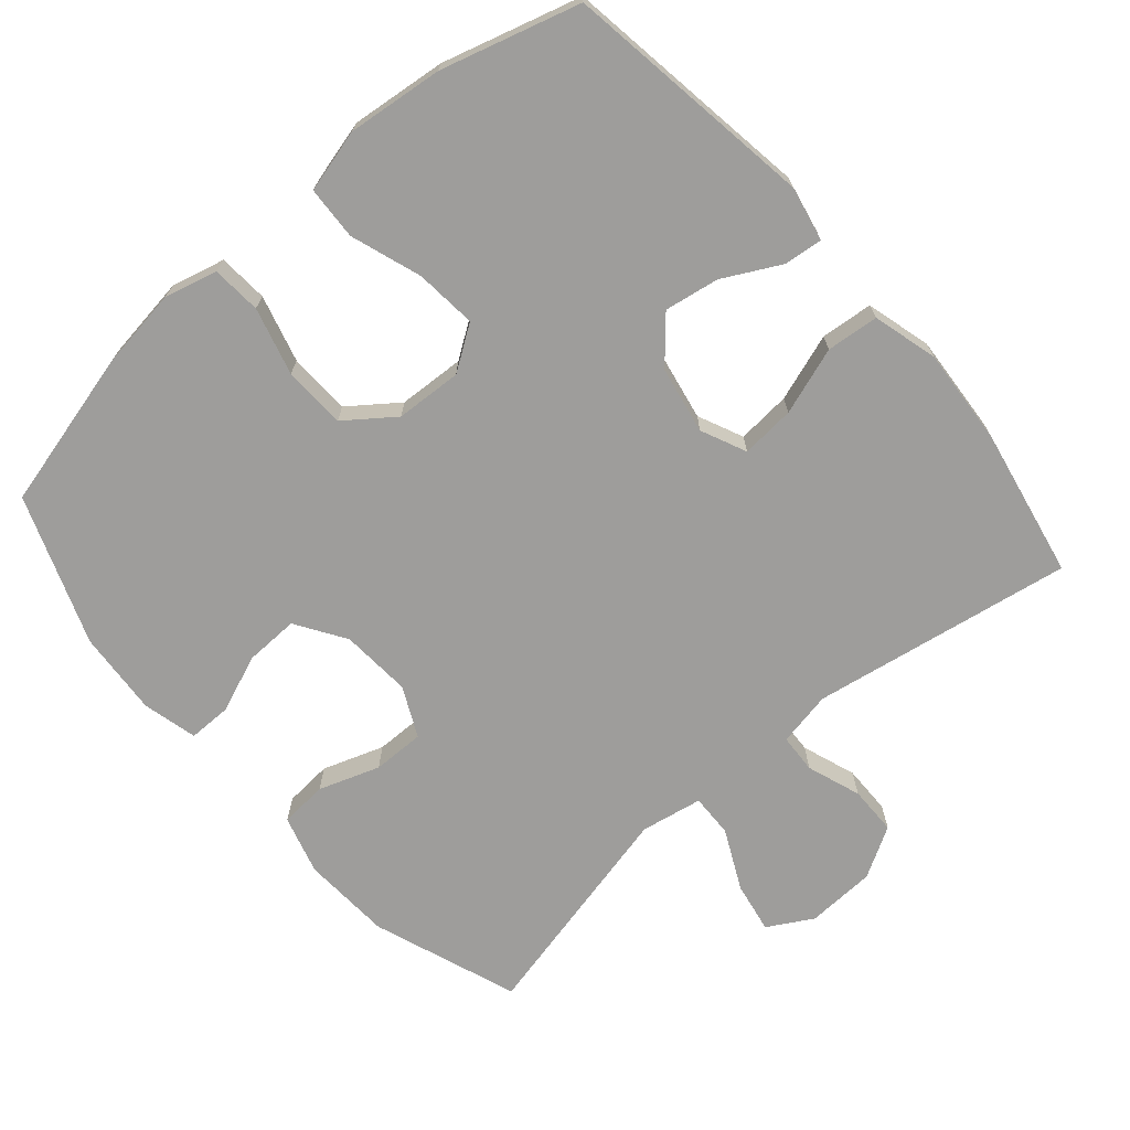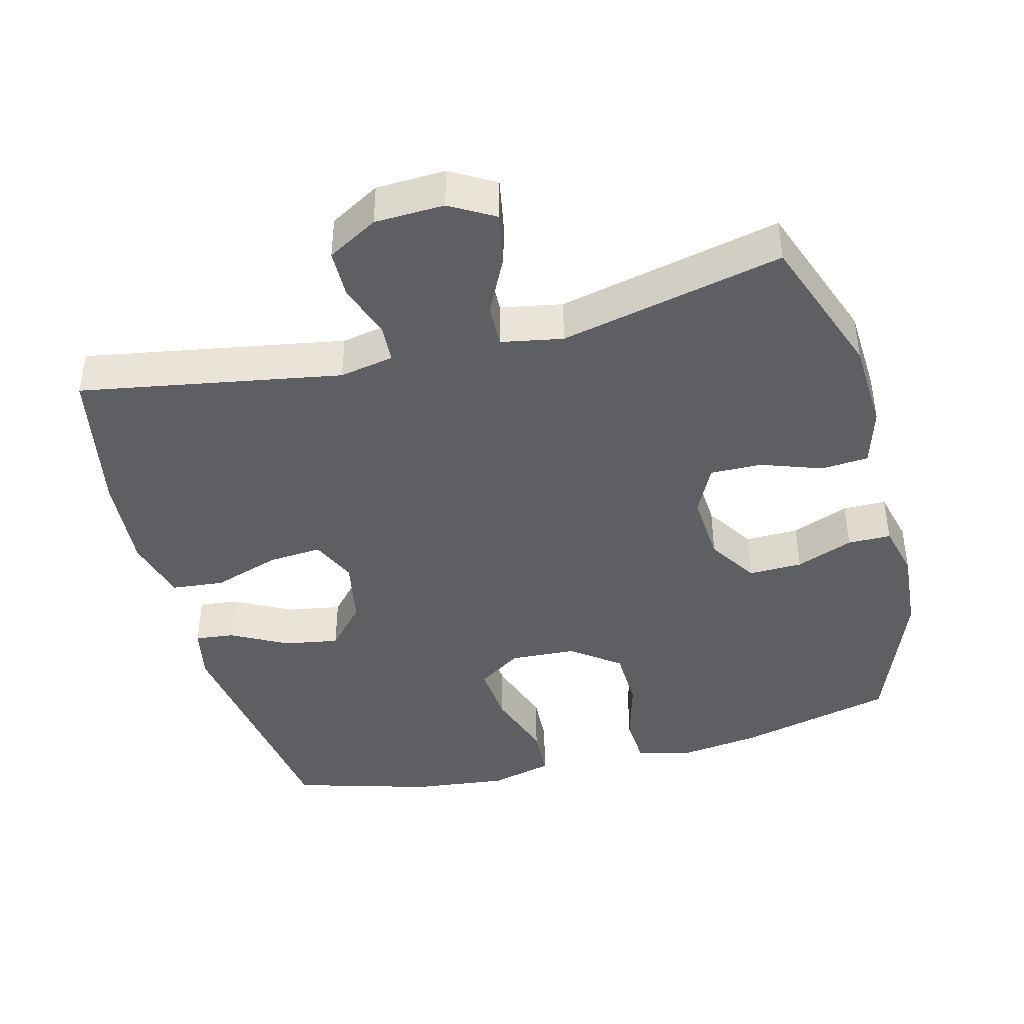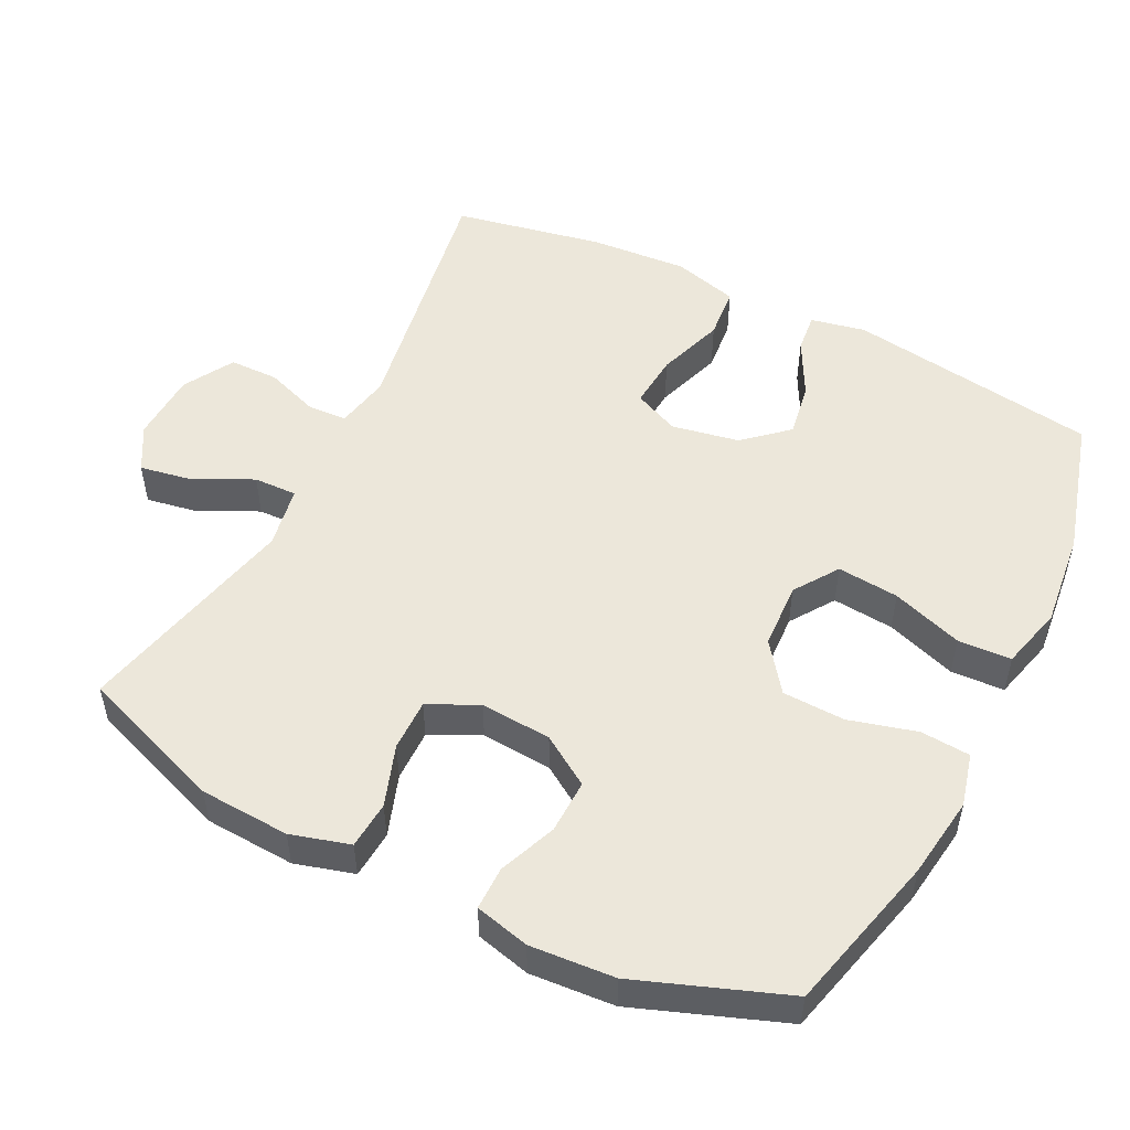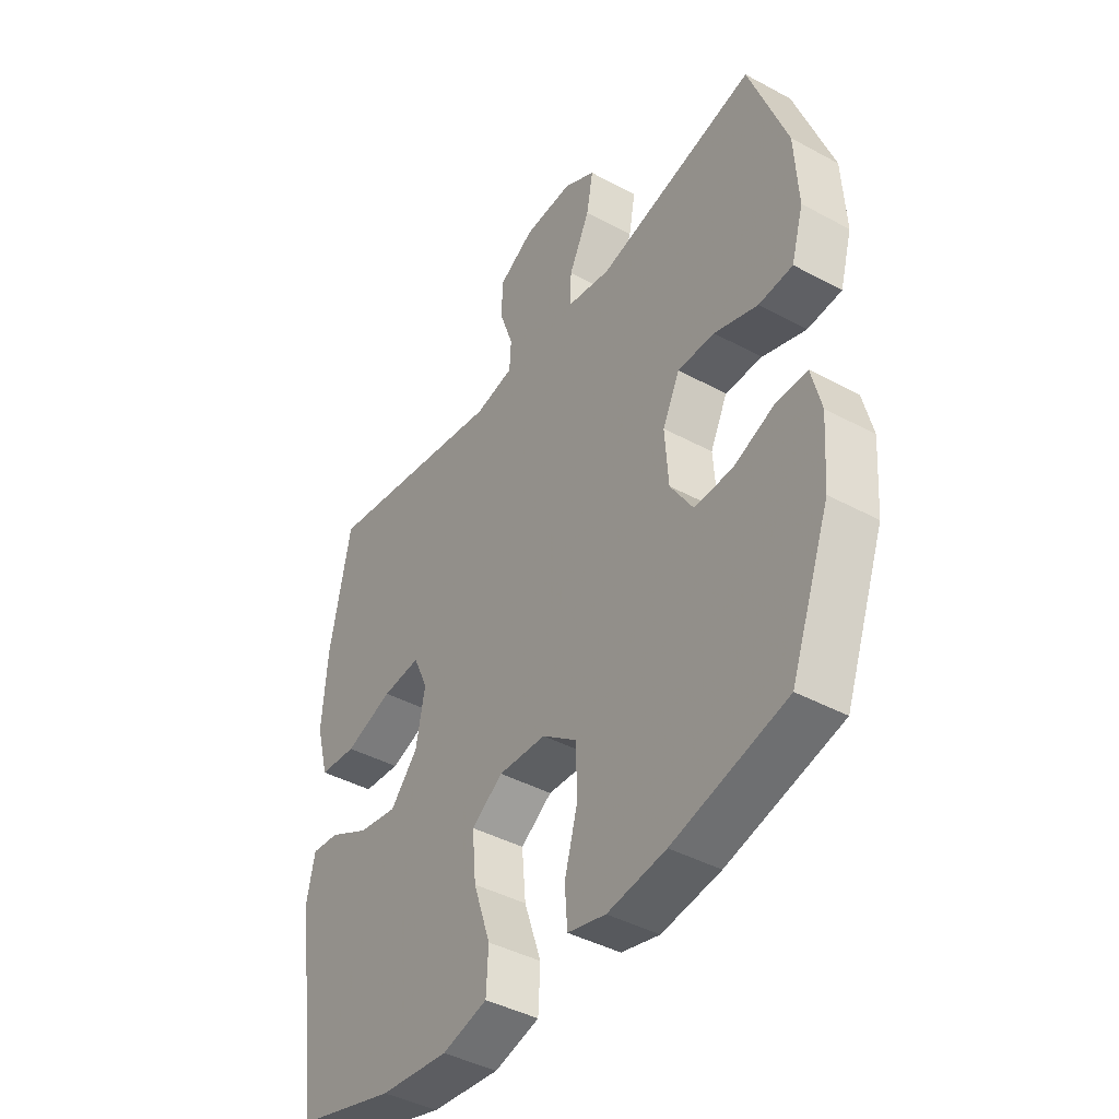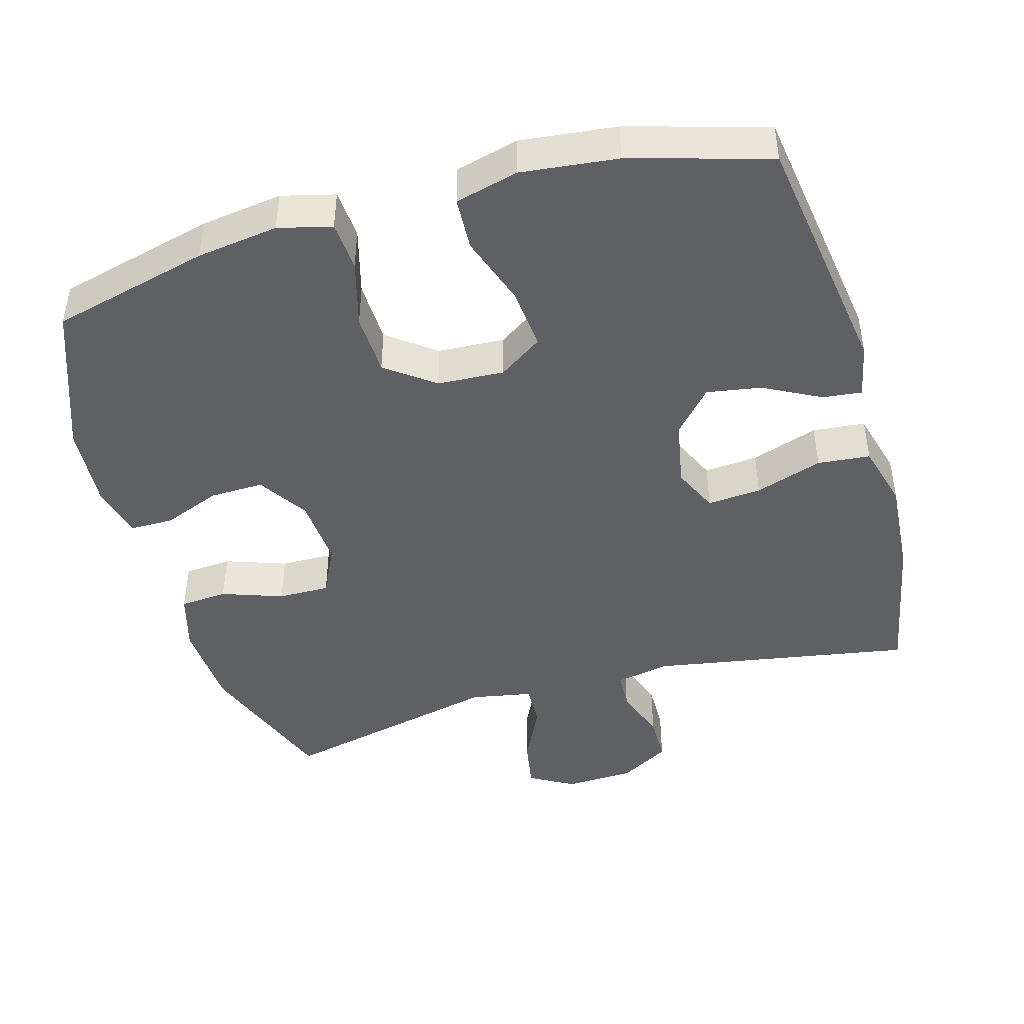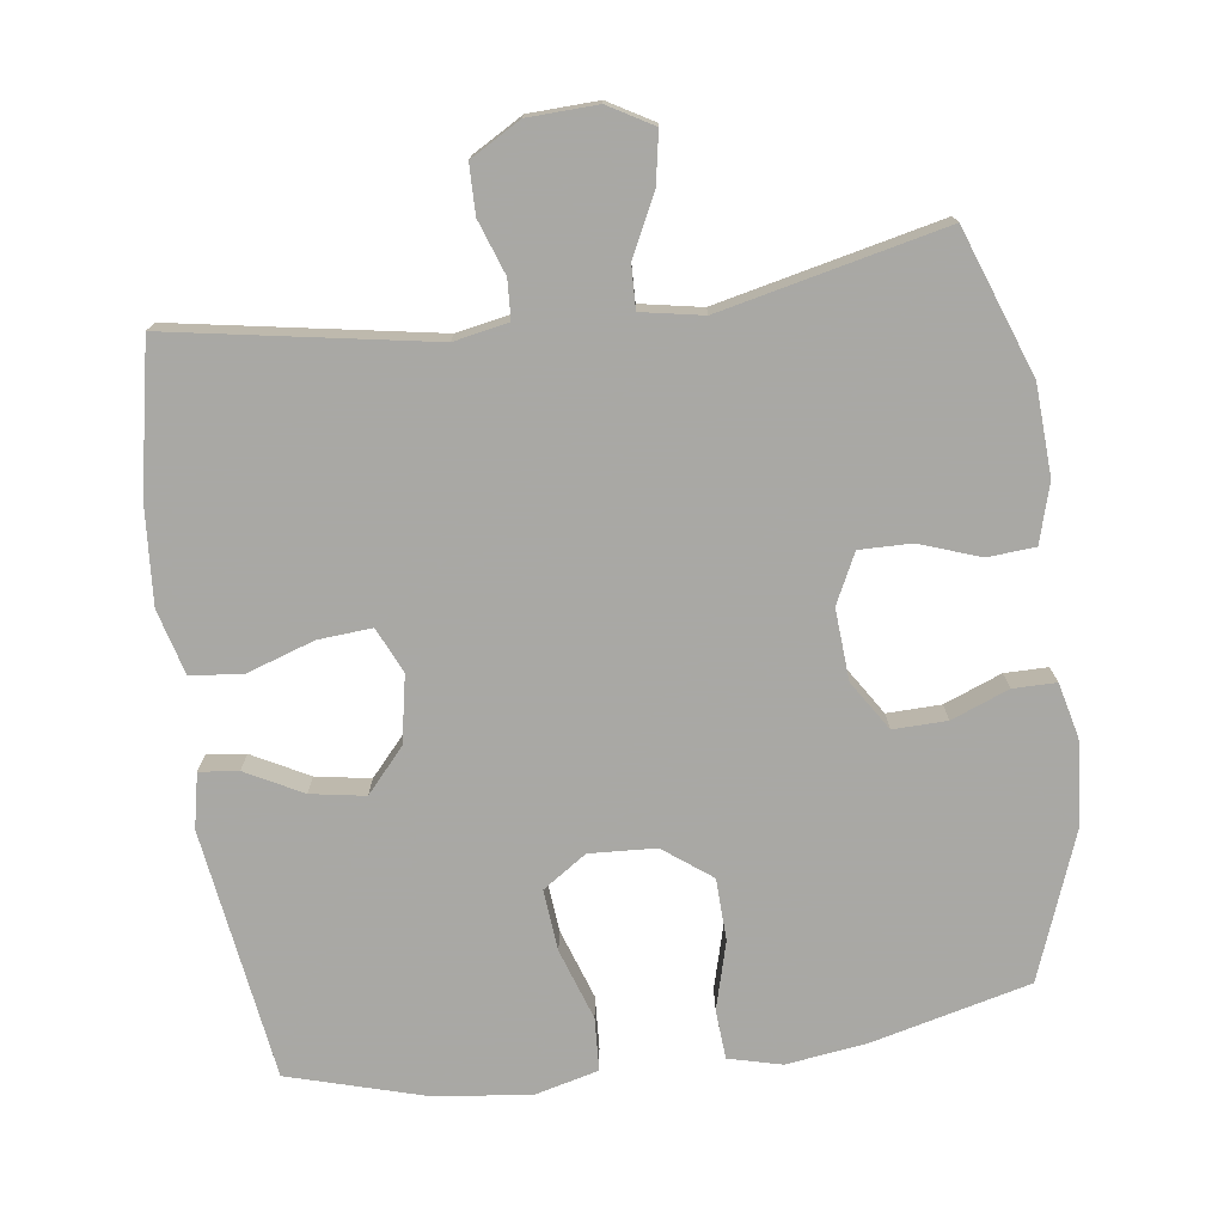
<metadata>
{"format":"obj","ext":"obj","renderer":"f3d","projection":"perspective","resolution":1024,"background":"white","views":[{"elev":-70.4,"azim":-139.1,"up":"+Y"},{"elev":-41.9,"azim":14.4,"up":"+Y"},{"elev":51.5,"azim":116.7,"up":"+Y"},{"elev":-42.2,"azim":57.0,"up":"+Z"},{"elev":-44.6,"azim":-164.1,"up":"+Y"},{"elev":-75.0,"azim":7.6,"up":"+Y"}]}
</metadata>
<code>
v 0.5 0.07 0.5
v 0.575 0.07 0.295
v 0.582 0.07 0.168
v 0.558 0.07 0.085
v 0.491 0.07 0.08
v 0.405 0.07 0.11
v 0.332 0.07 0.111
v 0.298 0.07 0.041
v 0.305 0.07 -0.059
v 0.35 0.07 -0.129
v 0.426 0.07 -0.127
v 0.507 0.07 -0.095
v 0.568 0.07 -0.095
v 0.587 0.07 -0.172
v 0.578 0.07 -0.291
v 0.5 0.07 -0.5
v 0.277 0.07 -0.556
v 0.162 0.07 -0.572
v 0.087 0.07 -0.553
v 0.082 0.07 -0.483
v 0.108 0.07 -0.388
v 0.105 0.07 -0.3
v 0.037 0.07 -0.249
v -0.057 0.07 -0.244
v -0.119 0.07 -0.286
v -0.111 0.07 -0.373
v -0.077 0.07 -0.473
v -0.081 0.07 -0.548
v -0.17 0.07 -0.571
v -0.305 0.07 -0.556
v -0.5 0.07 -0.5
v -0.552 0.07 -0.145
v -0.536 0.07 -0.068
v -0.481 0.07 -0.074
v -0.401 0.07 -0.116
v -0.324 0.07 -0.129
v -0.27 0.07 -0.068
v -0.252 0.07 0.027
v -0.281 0.07 0.091
v -0.357 0.07 0.085
v -0.452 0.07 0.053
v -0.526 0.07 0.06
v -0.551 0.07 0.152
v -0.541 0.07 0.29
v -0.5 0.07 0.5
v -0.132 0.07 0.437
v -0.055 0.07 0.452
v -0.052 0.07 0.507
v -0.079 0.07 0.583
v -0.078 0.07 0.652
v -0.007 0.07 0.693
v 0.091 0.07 0.697
v 0.154 0.07 0.661
v 0.141 0.07 0.589
v 0.1 0.07 0.505
v 0.098 0.07 0.444
v 0.185 0.07 0.428
v 0.5 0 0.5
v 0.575 0 0.295
v 0.582 0 0.168
v 0.558 0 0.085
v 0.491 0 0.08
v 0.405 0 0.11
v 0.332 0 0.111
v 0.298 0 0.041
v 0.305 0 -0.059
v 0.35 0 -0.129
v 0.426 0 -0.127
v 0.507 0 -0.095
v 0.568 0 -0.095
v 0.587 0 -0.172
v 0.578 0 -0.291
v 0.5 0 -0.5
v 0.277 0 -0.556
v 0.162 0 -0.572
v 0.087 0 -0.553
v 0.082 0 -0.483
v 0.108 0 -0.388
v 0.105 0 -0.3
v 0.037 0 -0.249
v -0.057 0 -0.244
v -0.119 0 -0.286
v -0.111 0 -0.373
v -0.077 0 -0.473
v -0.081 0 -0.548
v -0.17 0 -0.571
v -0.305 0 -0.556
v -0.5 0 -0.5
v -0.552 0 -0.145
v -0.536 0 -0.068
v -0.481 0 -0.074
v -0.401 0 -0.116
v -0.324 0 -0.129
v -0.27 0 -0.068
v -0.252 0 0.027
v -0.281 0 0.091
v -0.357 0 0.085
v -0.452 0 0.053
v -0.526 0 0.06
v -0.551 0 0.152
v -0.541 0 0.29
v -0.5 0 0.5
v -0.132 0 0.437
v -0.055 0 0.452
v -0.052 0 0.507
v -0.079 0 0.583
v -0.078 0 0.652
v -0.007 0 0.693
v 0.091 0 0.697
v 0.154 0 0.661
v 0.141 0 0.589
v 0.1 0 0.505
v 0.098 0 0.444
v 0.185 0 0.428
f 52 53 54 55
f 52 55 56
f 51 52 56
f 48 49 50 51
f 47 48 51 56
f 46 47 56 57
f 44 45 46
f 43 44 46 57
f 40 41 42 43
f 39 40 43 57
f 32 33 34 35
f 32 35 36
f 31 32 36
f 30 31 36 37
f 26 27 28 29
f 25 26 29 30
f 18 19 20 21
f 18 21 22
f 17 18 22
f 16 17 22
f 15 16 22 23
f 11 12 13 14
f 10 11 14 15
f 3 4 5 6
f 3 6 7
f 2 3 7
f 1 2 7
f 38 39 57 1
f 25 30 37 38
f 24 25 38 1
f 10 15 23
f 9 10 23 24
f 8 9 24
f 1 7 8 24
f 112 111 110 109
f 113 112 109
f 113 109 108
f 108 107 106 105
f 113 108 105 104
f 114 113 104 103
f 103 102 101
f 114 103 101 100
f 100 99 98 97
f 114 100 97 96
f 92 91 90 89
f 93 92 89
f 93 89 88
f 94 93 88 87
f 86 85 84 83
f 87 86 83 82
f 78 77 76 75
f 79 78 75
f 79 75 74
f 79 74 73
f 80 79 73 72
f 71 70 69 68
f 72 71 68 67
f 63 62 61 60
f 64 63 60
f 64 60 59
f 64 59 58
f 58 114 96 95
f 95 94 87 82
f 58 95 82 81
f 80 72 67
f 81 80 67 66
f 81 66 65
f 81 65 64 58
f 1 58 59 2
f 2 59 60 3
f 3 60 61 4
f 4 61 62 5
f 5 62 63 6
f 6 63 64 7
f 7 64 65 8
f 8 65 66 9
f 9 66 67 10
f 10 67 68 11
f 11 68 69 12
f 12 69 70 13
f 13 70 71 14
f 14 71 72 15
f 15 72 73 16
f 16 73 74 17
f 17 74 75 18
f 18 75 76 19
f 19 76 77 20
f 20 77 78 21
f 21 78 79 22
f 22 79 80 23
f 23 80 81 24
f 24 81 82 25
f 25 82 83 26
f 26 83 84 27
f 27 84 85 28
f 28 85 86 29
f 29 86 87 30
f 30 87 88 31
f 31 88 89 32
f 32 89 90 33
f 33 90 91 34
f 34 91 92 35
f 35 92 93 36
f 36 93 94 37
f 37 94 95 38
f 38 95 96 39
f 39 96 97 40
f 40 97 98 41
f 41 98 99 42
f 42 99 100 43
f 43 100 101 44
f 44 101 102 45
f 45 102 103 46
f 46 103 104 47
f 47 104 105 48
f 48 105 106 49
f 49 106 107 50
f 50 107 108 51
f 51 108 109 52
f 52 109 110 53
f 53 110 111 54
f 54 111 112 55
f 55 112 113 56
f 56 113 114 57
f 57 114 58 1

</code>
